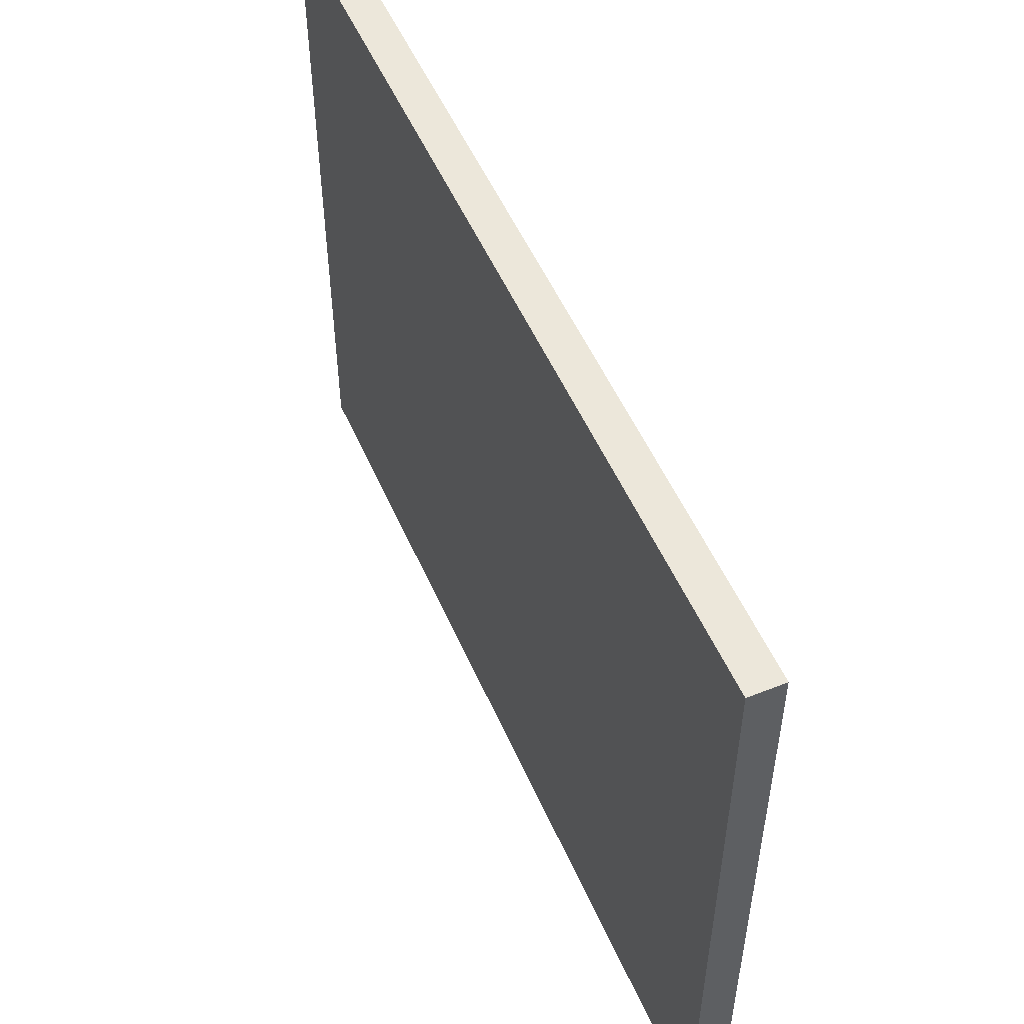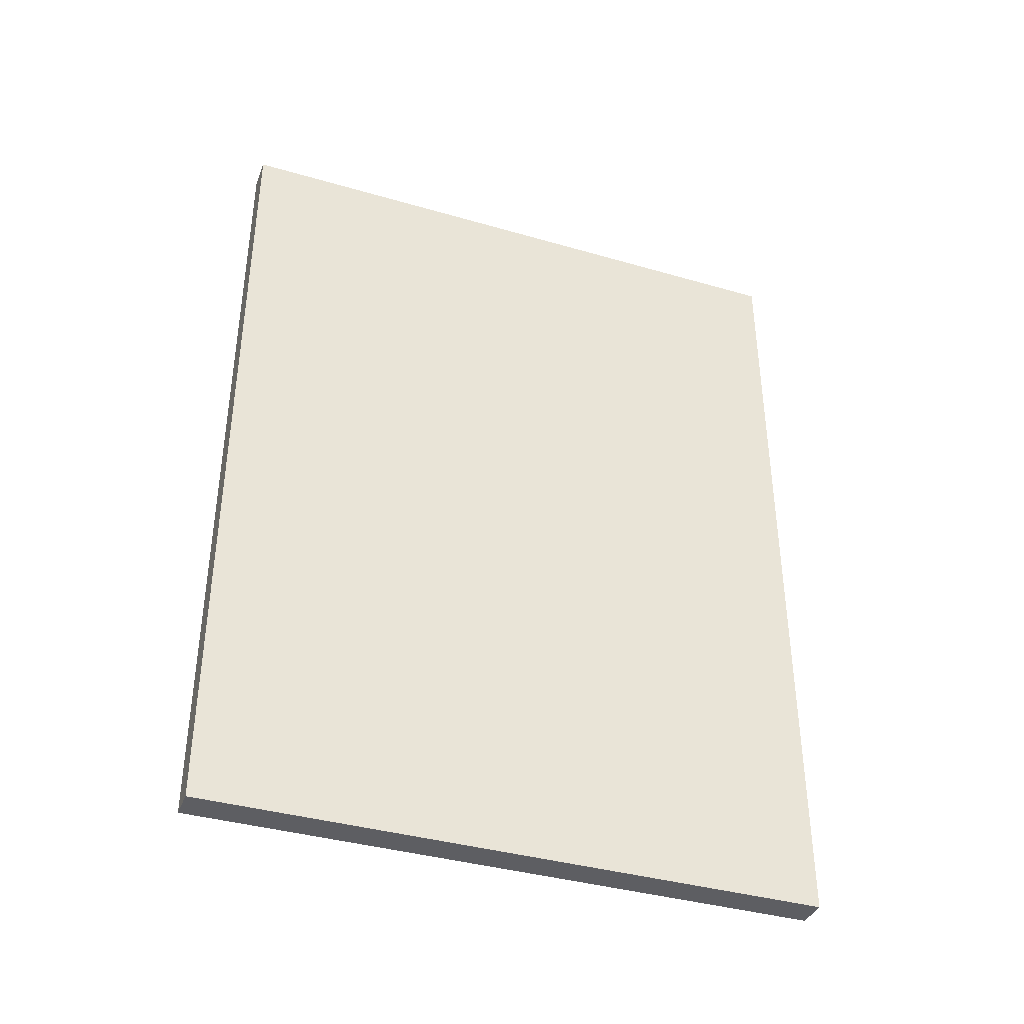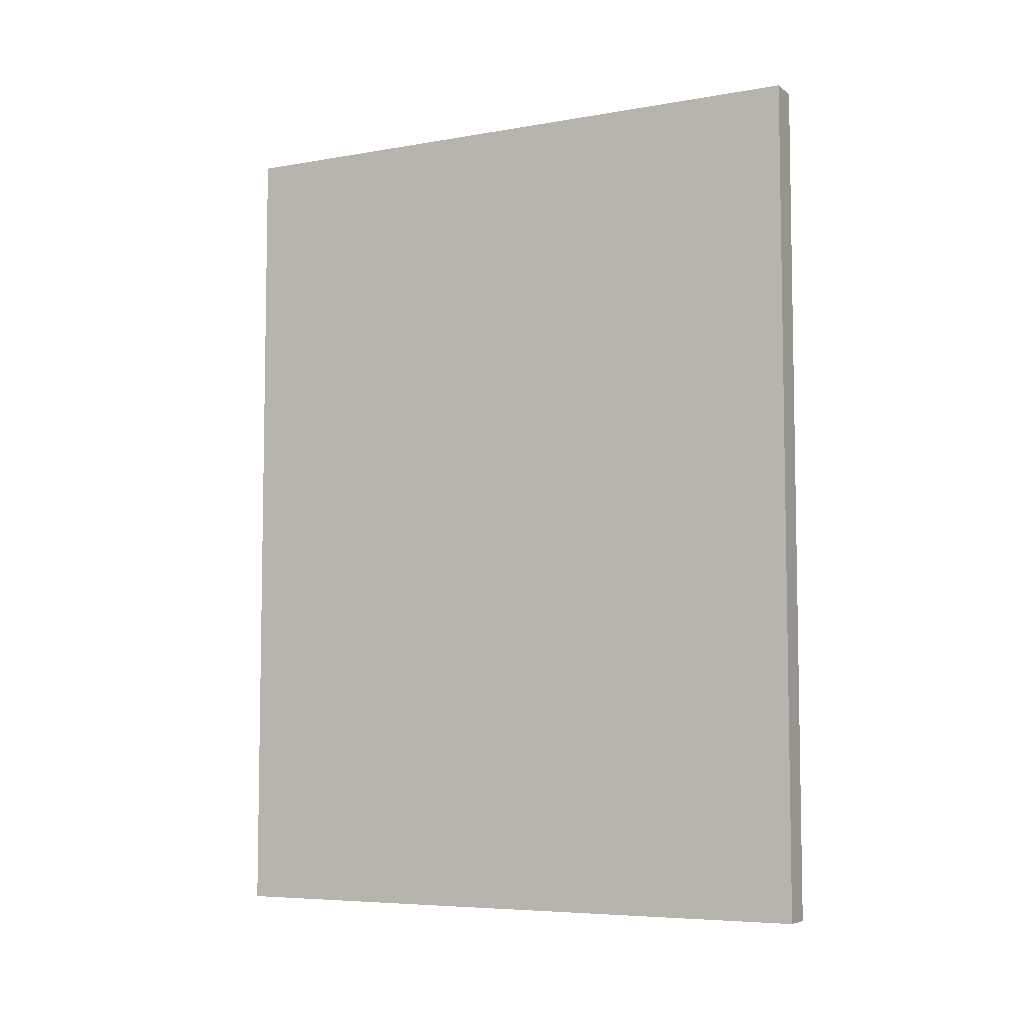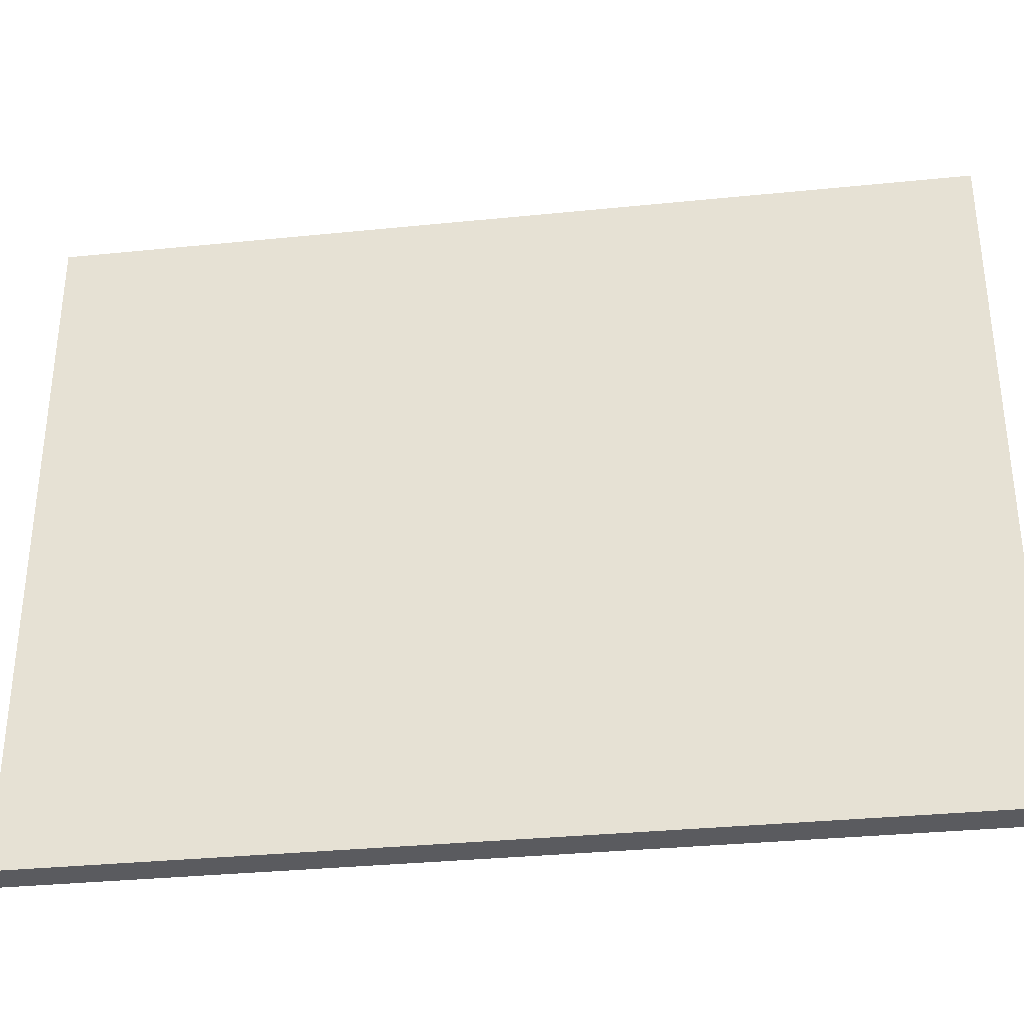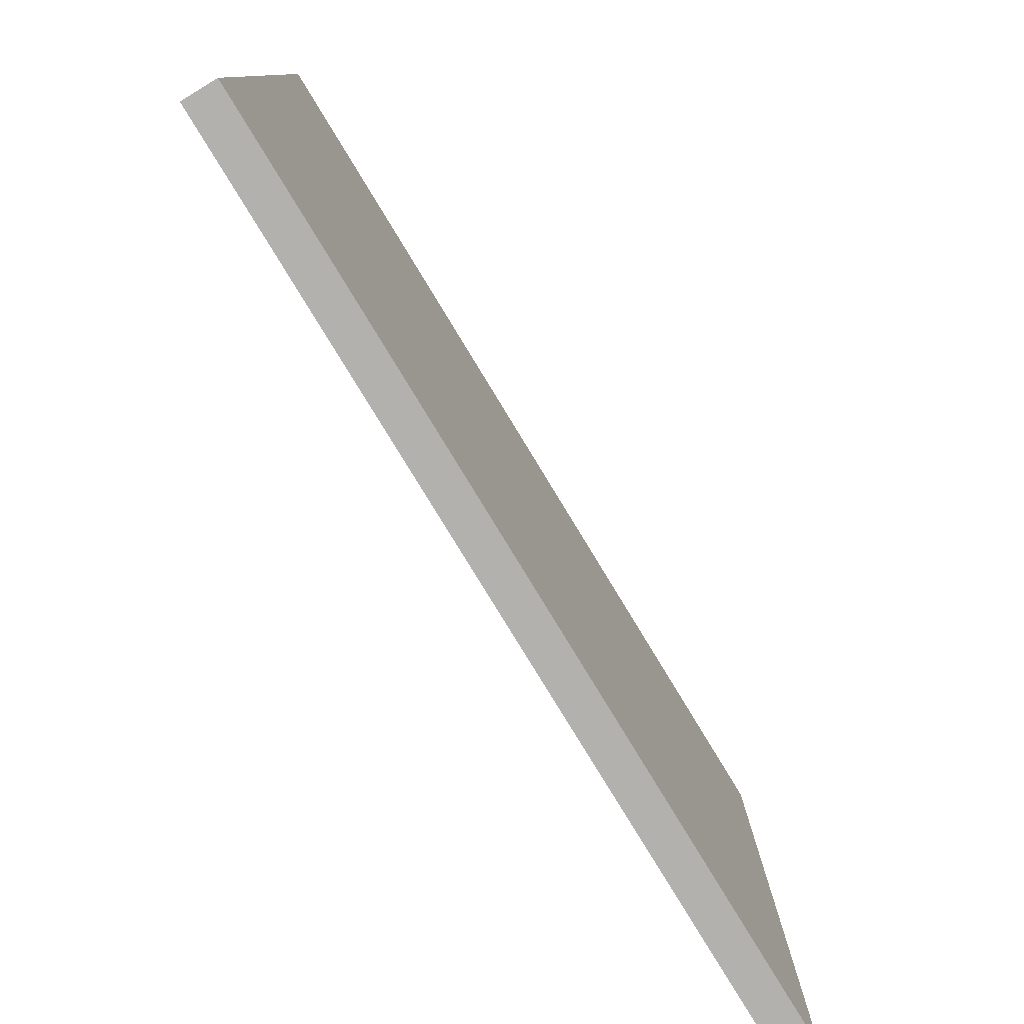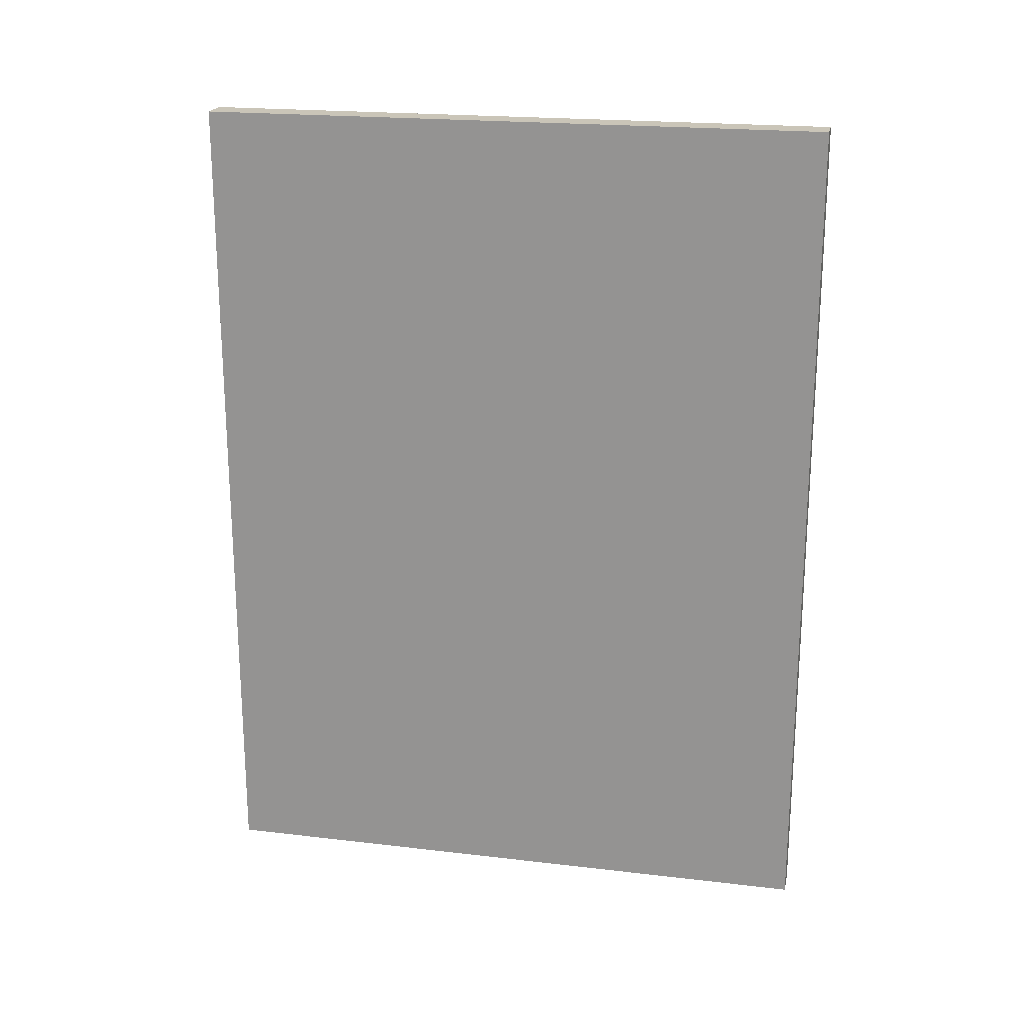
<metadata>
{"format":"obj","ext":"obj","renderer":"f3d","projection":"perspective","resolution":1024,"background":"white","views":[{"elev":52.7,"azim":156.7,"up":"+Y"},{"elev":-38.4,"azim":-110.1,"up":"+Z"},{"elev":-6.3,"azim":117.6,"up":"+Z"},{"elev":-33.3,"azim":-82.1,"up":"+Y"},{"elev":-79.3,"azim":-148.7,"up":"+Y"},{"elev":20.5,"azim":-77.9,"up":"+Z"}]}
</metadata>
<code>
g default
v -0.075 0 -1
v 0.075 0 -1
v -0.075 3 -1
v 0.075 3 -1
v -0.075 3 -2
v 0.075 3 -2
v -0.075 0 -2
v 0.075 0 -2
v -0.075 0 -2
v 0.075 0 -2
v -0.075 3 -2
v 0.075 3 -2
v -0.075 3 -3
v 0.075 3 -3
v -0.075 0 -3
v 0.075 0 -3
v -0.075 0 1
v 0.075 0 1
v -0.075 3 1
v 0.075 3 1
v -0.075 3 0
v 0.075 3 0
v -0.075 0 0
v 0.075 0 0
v -0.075 0 0
v 0.075 0 0
v -0.075 3 0
v 0.075 3 0
v -0.075 3 -1
v 0.075 3 -1
v -0.075 0 -1
v 0.075 0 -1
g Wall4_LP
f 3 4 6 5
f 7 8 2 1
f 2 8 6 4
f 7 1 3 5
f 11 12 14 13
f 13 14 16 15
f 15 16 10 9
f 10 16 14 12
f 15 9 11 13
f 17 18 20 19
f 19 20 22 21
f 23 24 18 17
f 18 24 22 20
f 23 17 19 21
f 27 28 30 29
f 31 32 26 25
f 26 32 30 28
f 31 25 27 29

</code>
